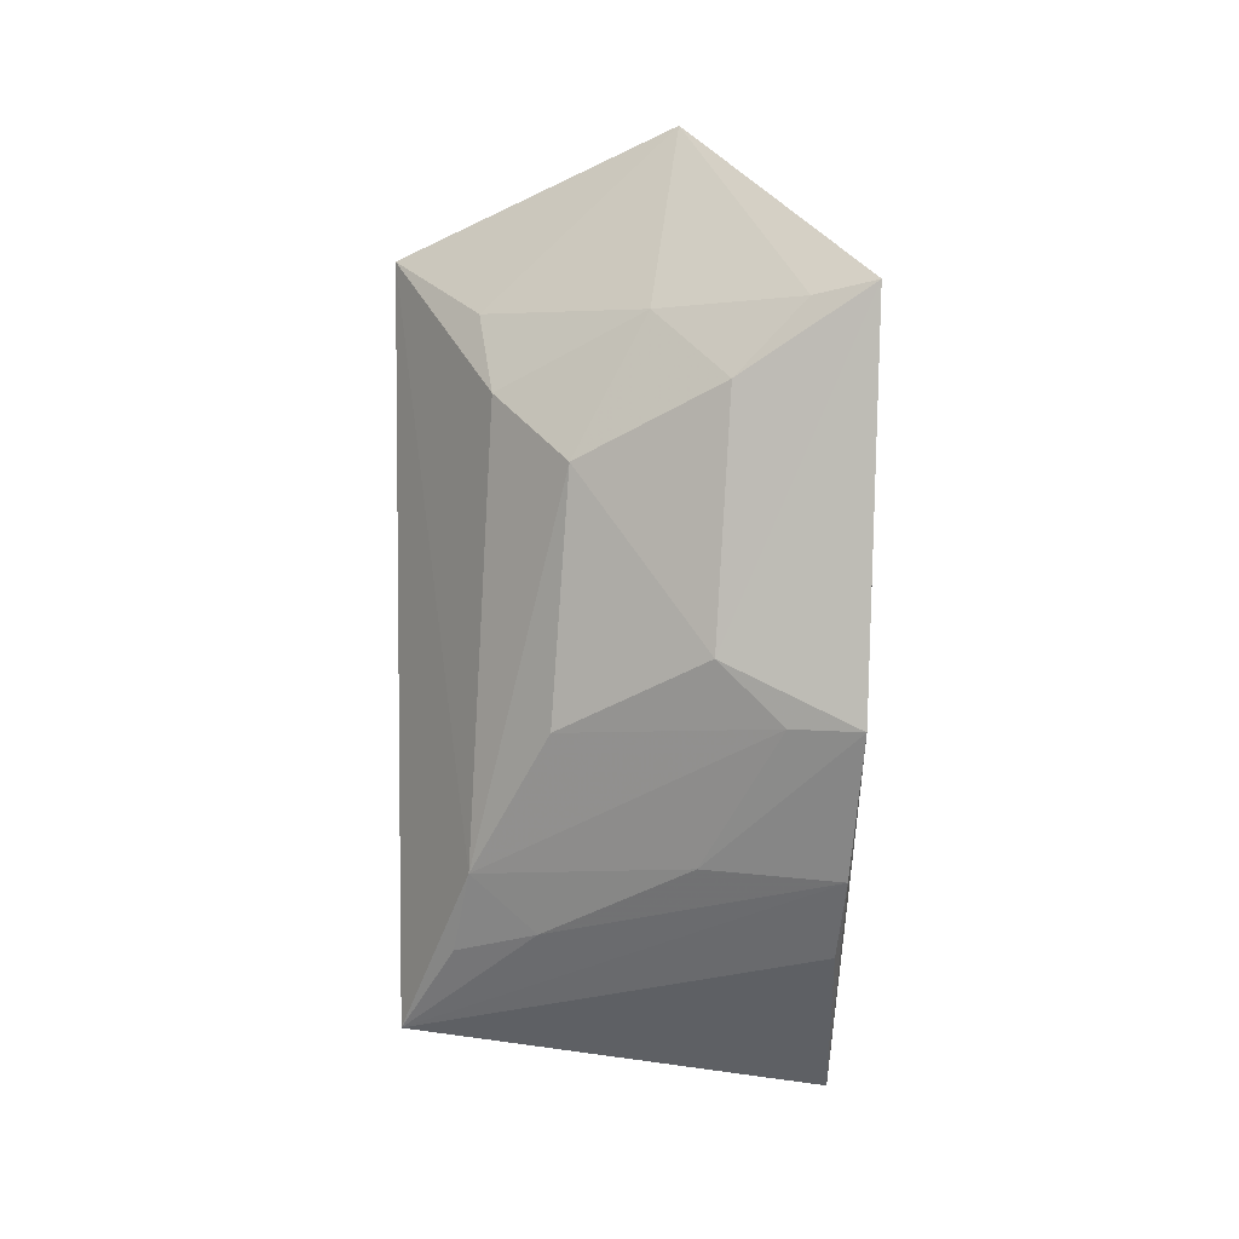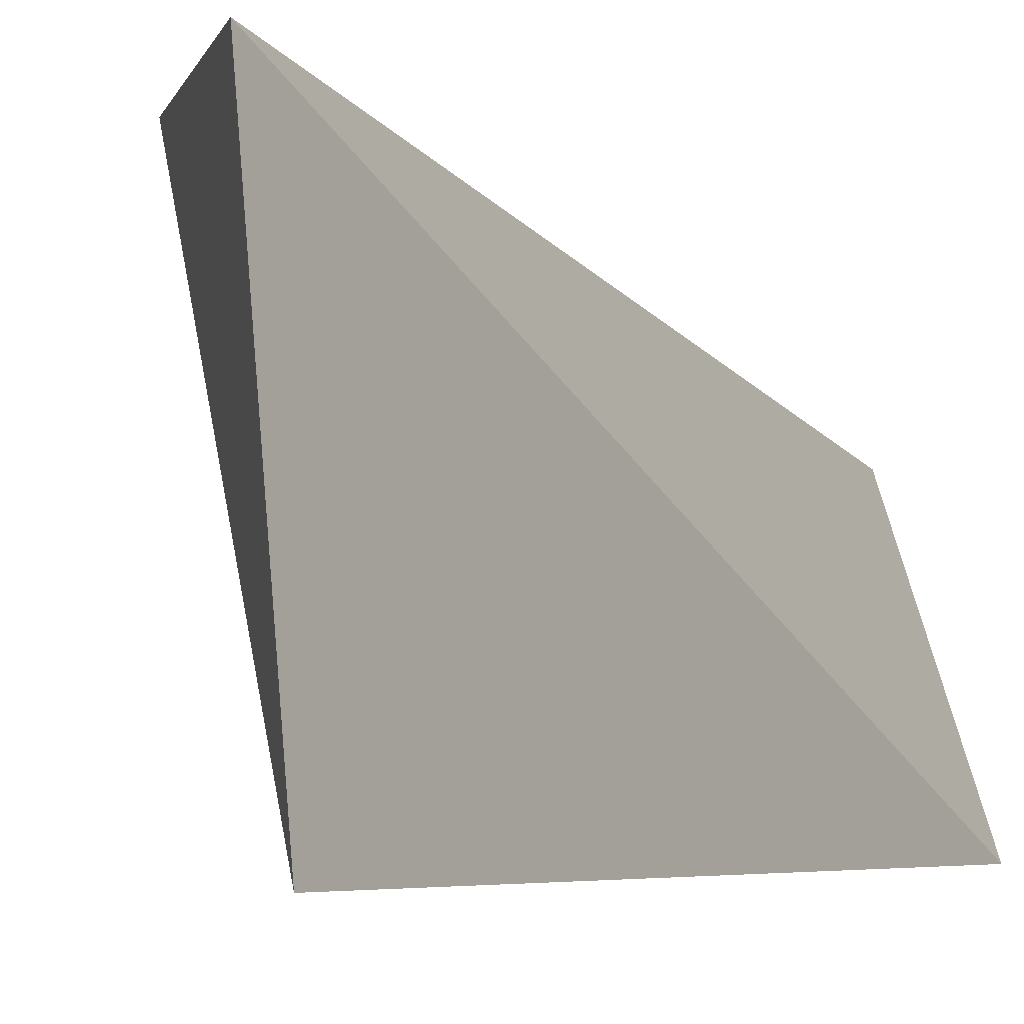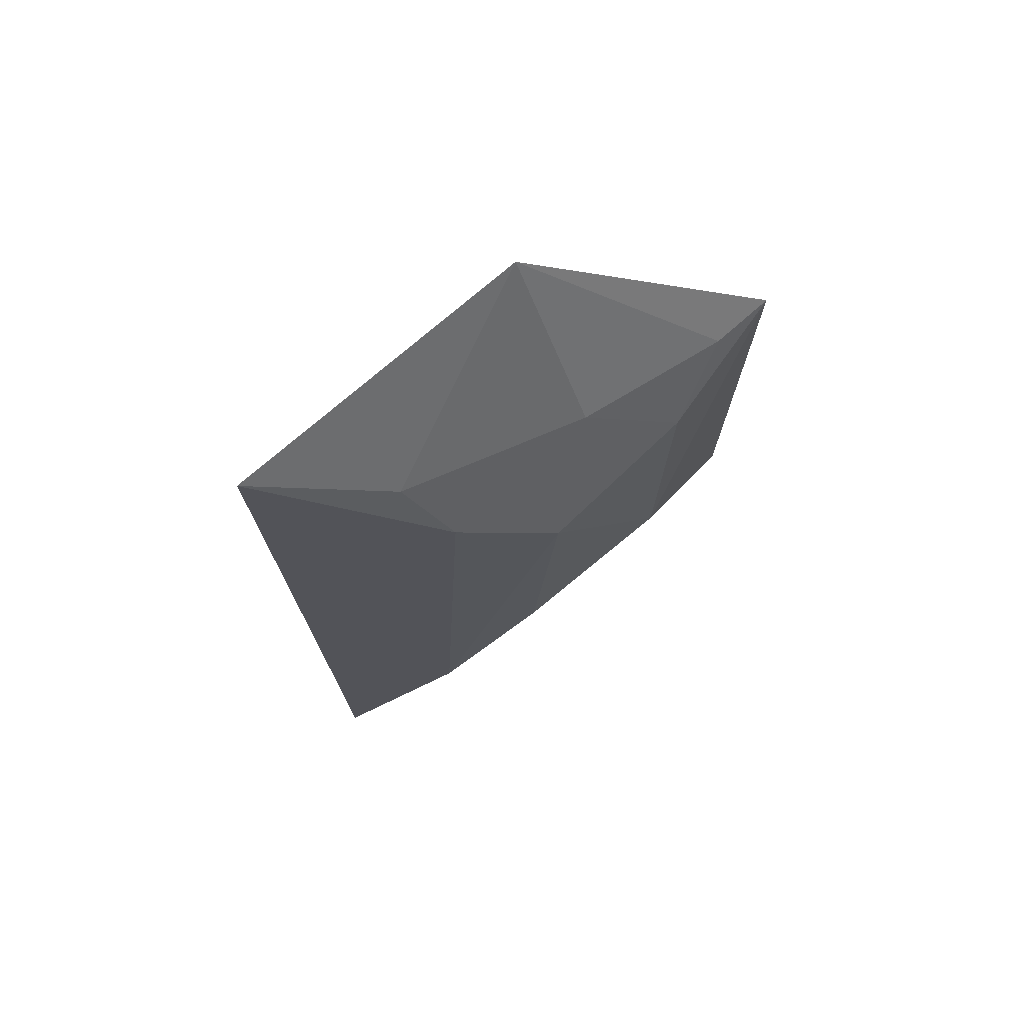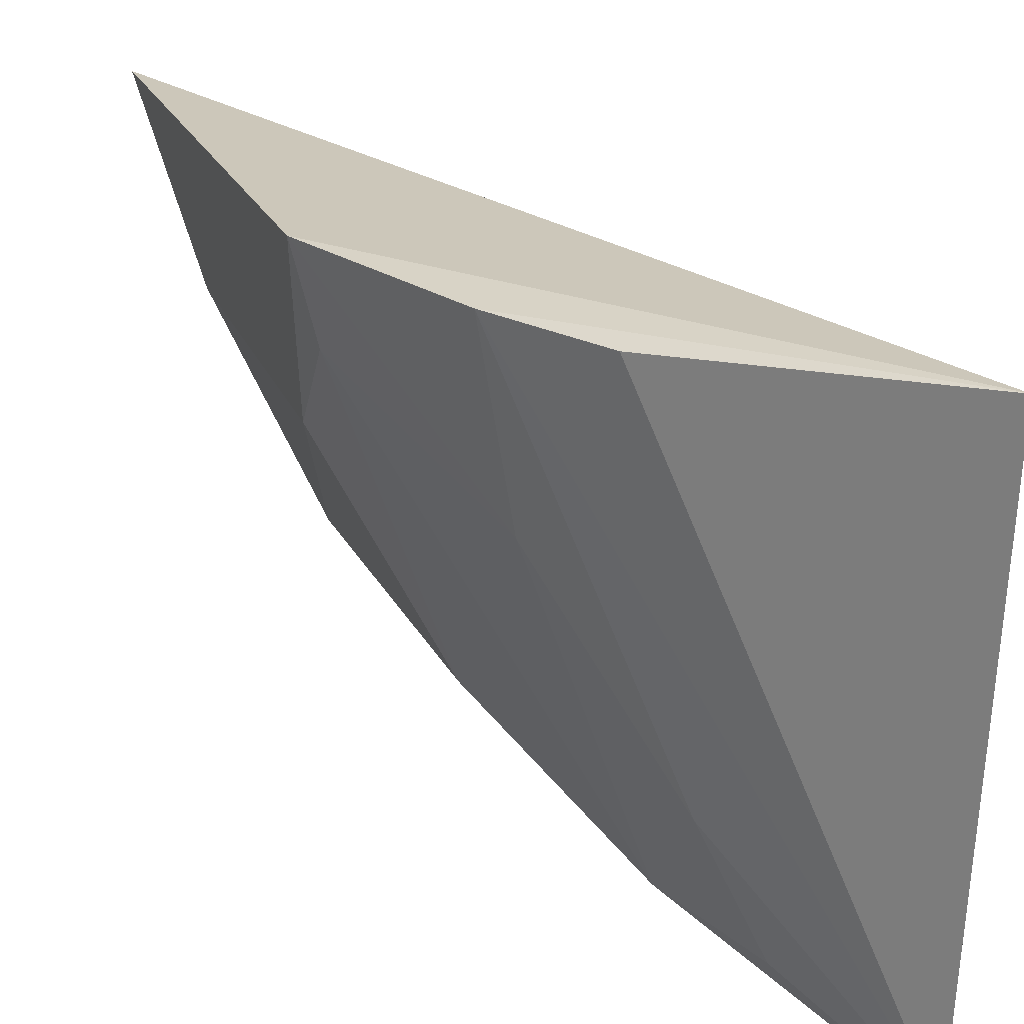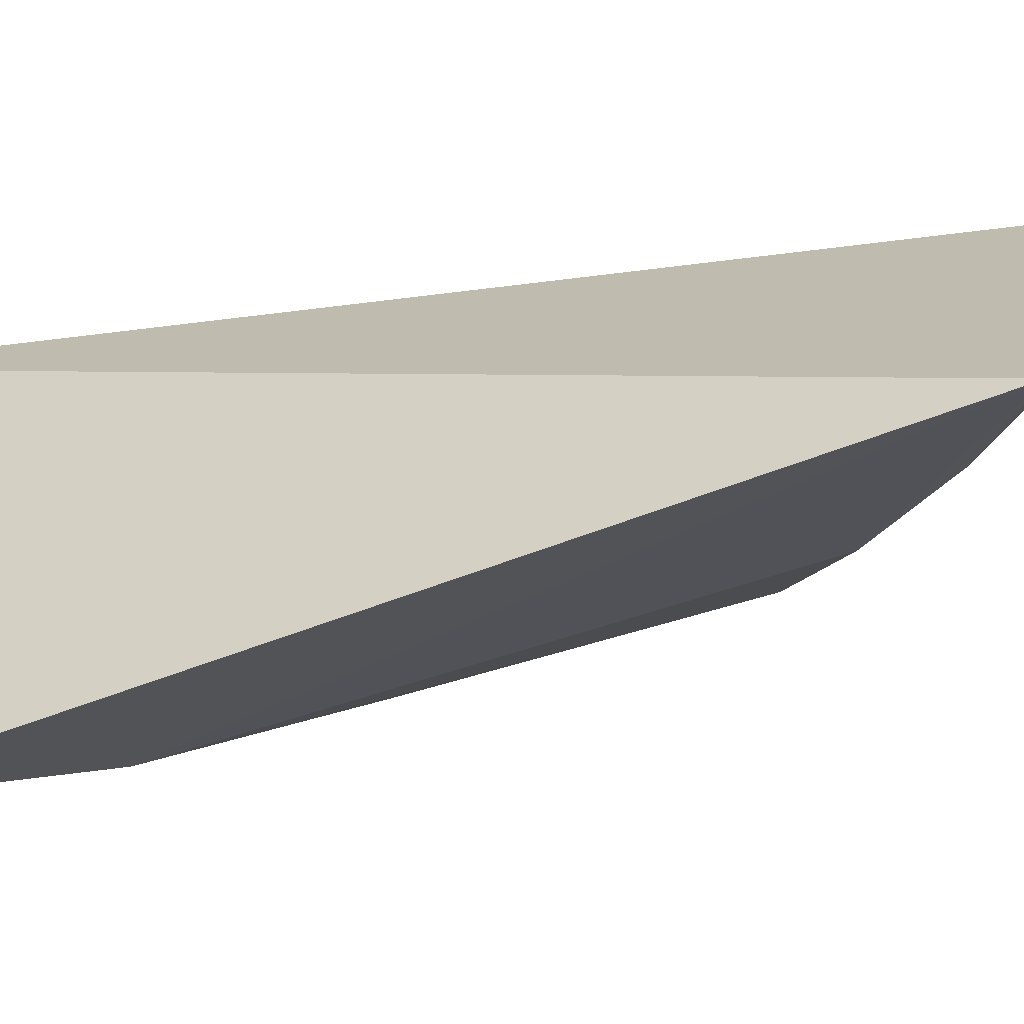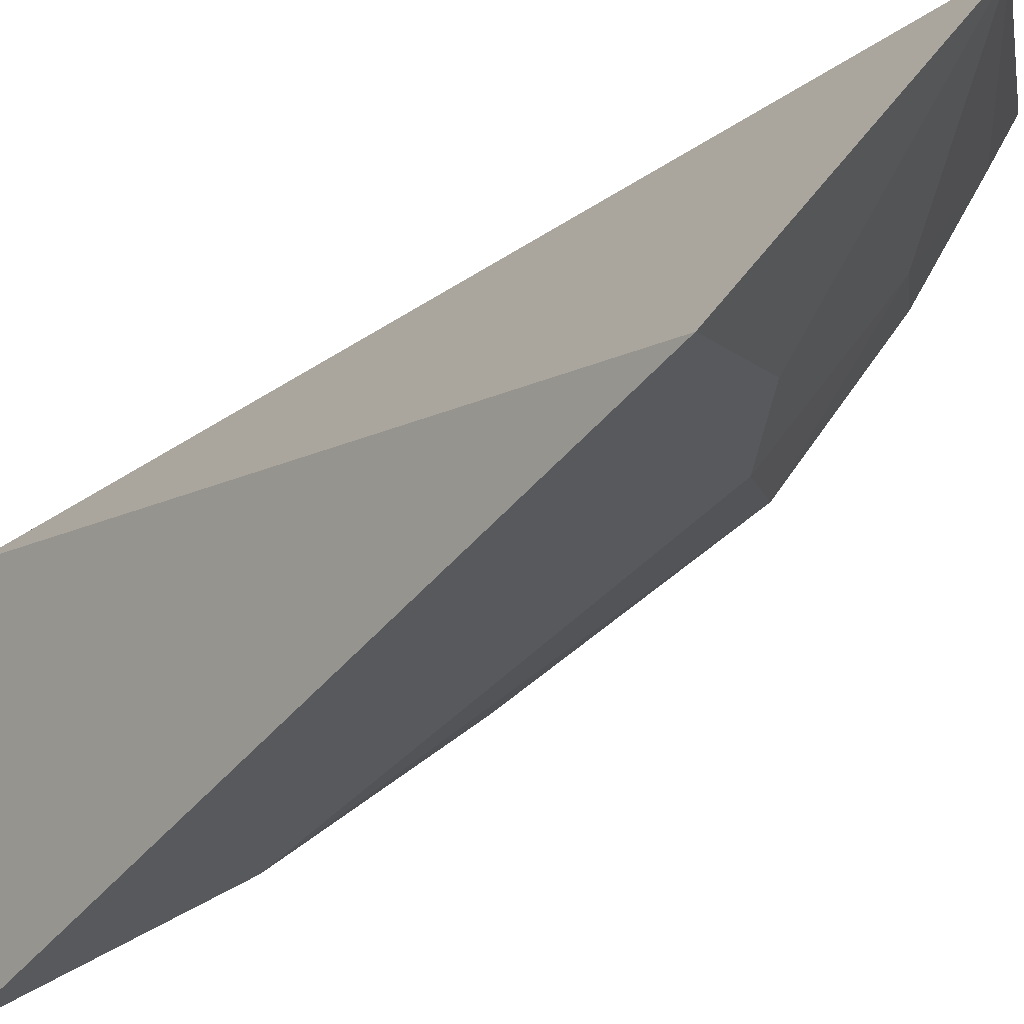
<metadata>
{"format":"obj","ext":"obj","renderer":"f3d","projection":"perspective","resolution":1024,"background":"white","views":[{"elev":1.1,"azim":-91.1,"up":"+Y"},{"elev":-3.8,"azim":30.7,"up":"+Z"},{"elev":68.7,"azim":-151.3,"up":"+Y"},{"elev":19.8,"azim":-16.8,"up":"+Z"},{"elev":-48.4,"azim":111.2,"up":"+Z"},{"elev":-41.3,"azim":141.5,"up":"+Z"}]}
</metadata>
<code>
v -0.26 0.1147 -0.1258
v -0.2603 0.1268 -0.2115
v -0.2496 0.2818 -0.2132
v -0.2786 0.3039 -0.1566
v -0.3164 0.19 -0.1251
v -0.2917 0.1459 -0.1278
v -0.3187 0.2694 -0.123
v -0.2976 0.1634 -0.154
v -0.3028 0.1616 -0.1267
v -0.2981 0.2665 -0.1627
v -0.2815 0.1488 -0.1836
v -0.314 0.2671 -0.1349
v -0.274 0.2683 -0.195
v -0.2971 0.1886 -0.181
v -0.2821 0.1607 -0.1968
v -0.3128 0.1903 -0.1388
v -0.313 0.2525 -0.1487
v -0.274 0.1446 -0.2002
v -0.2843 0.2522 -0.1922
v -0.312 0.2028 -0.1516
v -0.3006 0.2384 -0.1775
f 1 2 3
f 1 3 4
f 6 2 1
f 7 5 1
f 7 1 4
f 9 6 1
f 9 1 5
f 9 5 8
f 9 2 6
f 11 9 8
f 11 2 9
f 12 7 4
f 12 4 10
f 13 10 4
f 13 4 3
f 15 11 8
f 15 3 2
f 16 8 5
f 16 15 8
f 16 14 15
f 17 7 12
f 17 12 10
f 18 15 2
f 18 2 11
f 18 11 15
f 19 13 3
f 19 3 15
f 19 10 13
f 20 14 16
f 20 16 5
f 20 5 7
f 20 7 17
f 21 19 15
f 21 15 14
f 21 17 10
f 21 10 19
f 21 20 17
f 21 14 20

</code>
